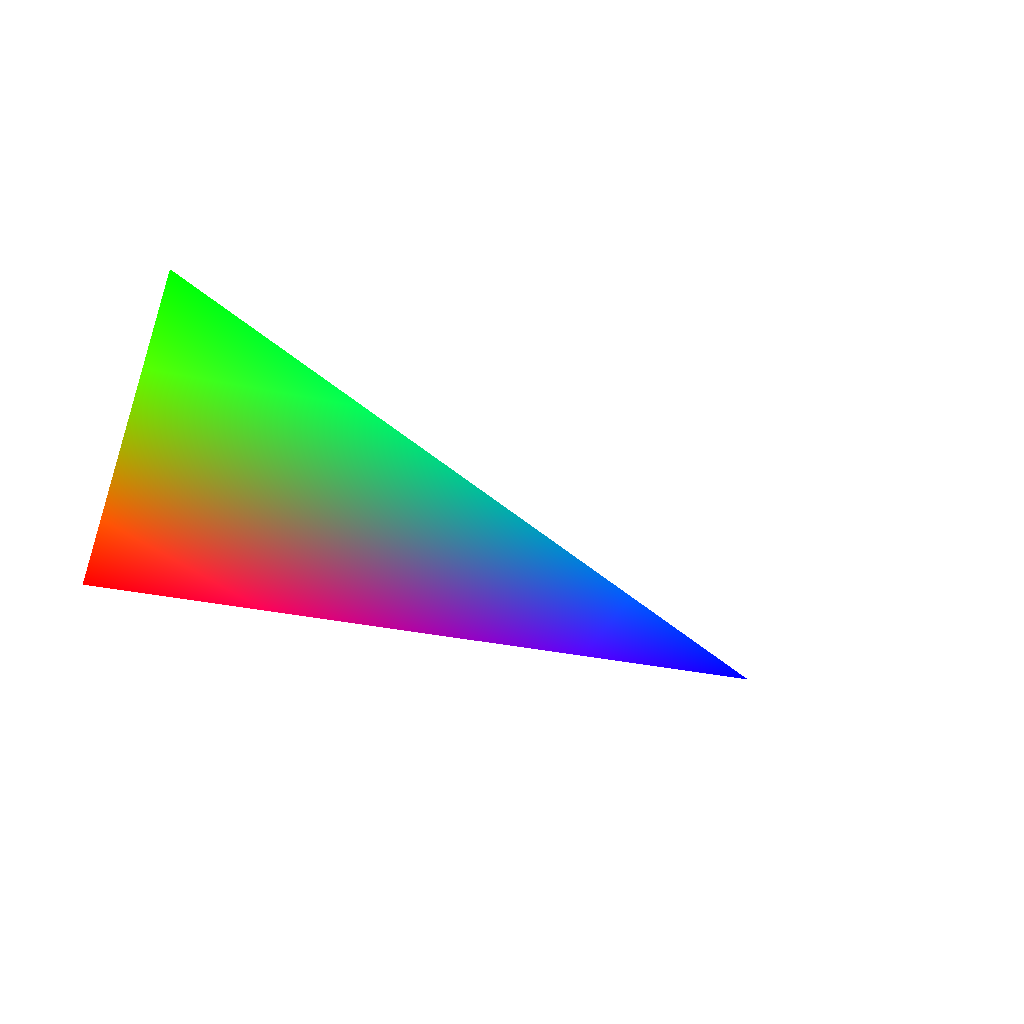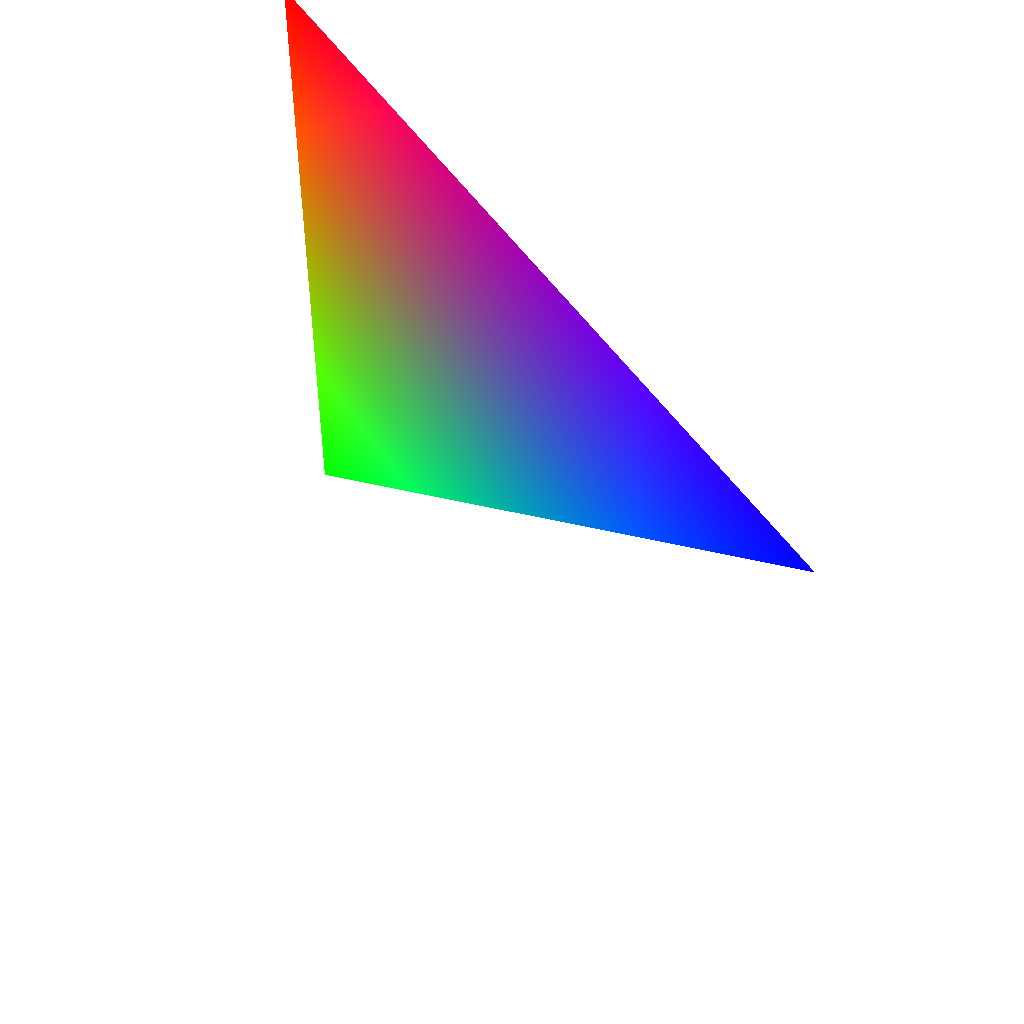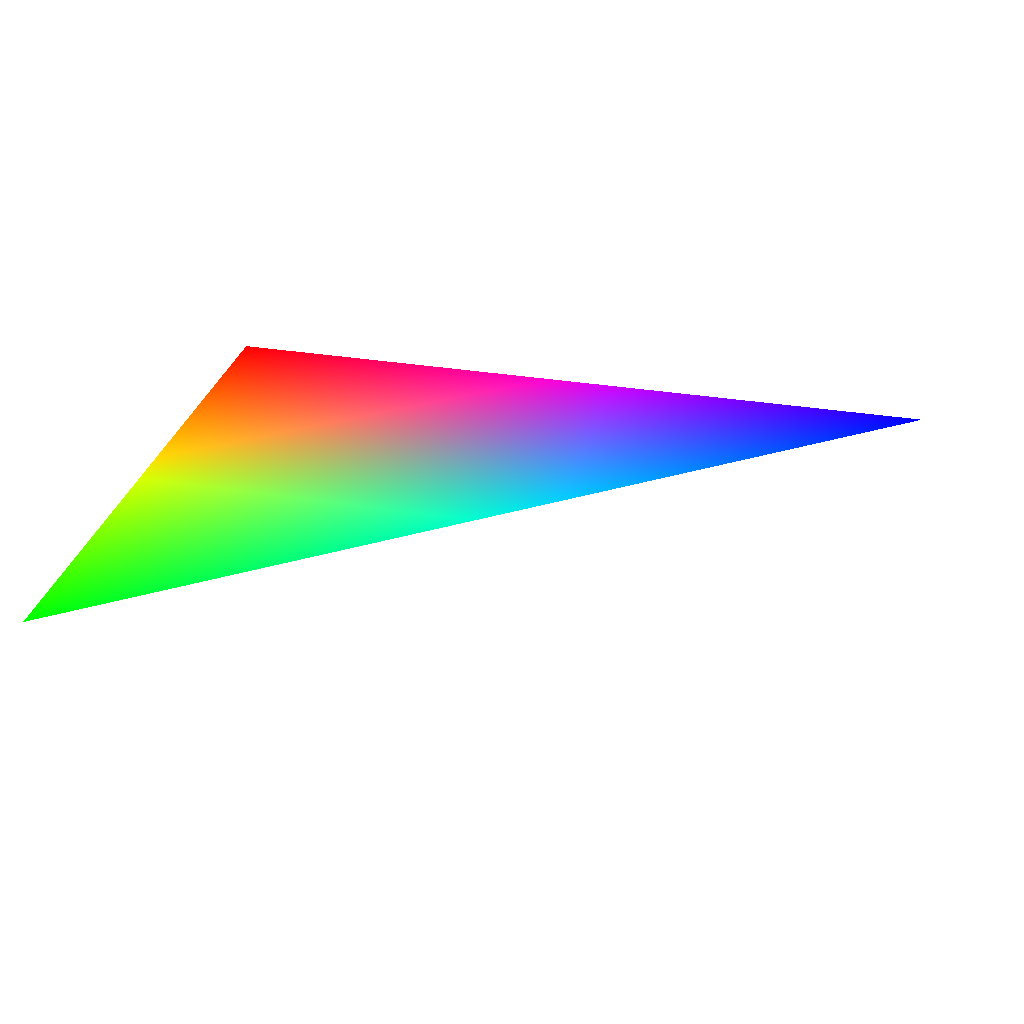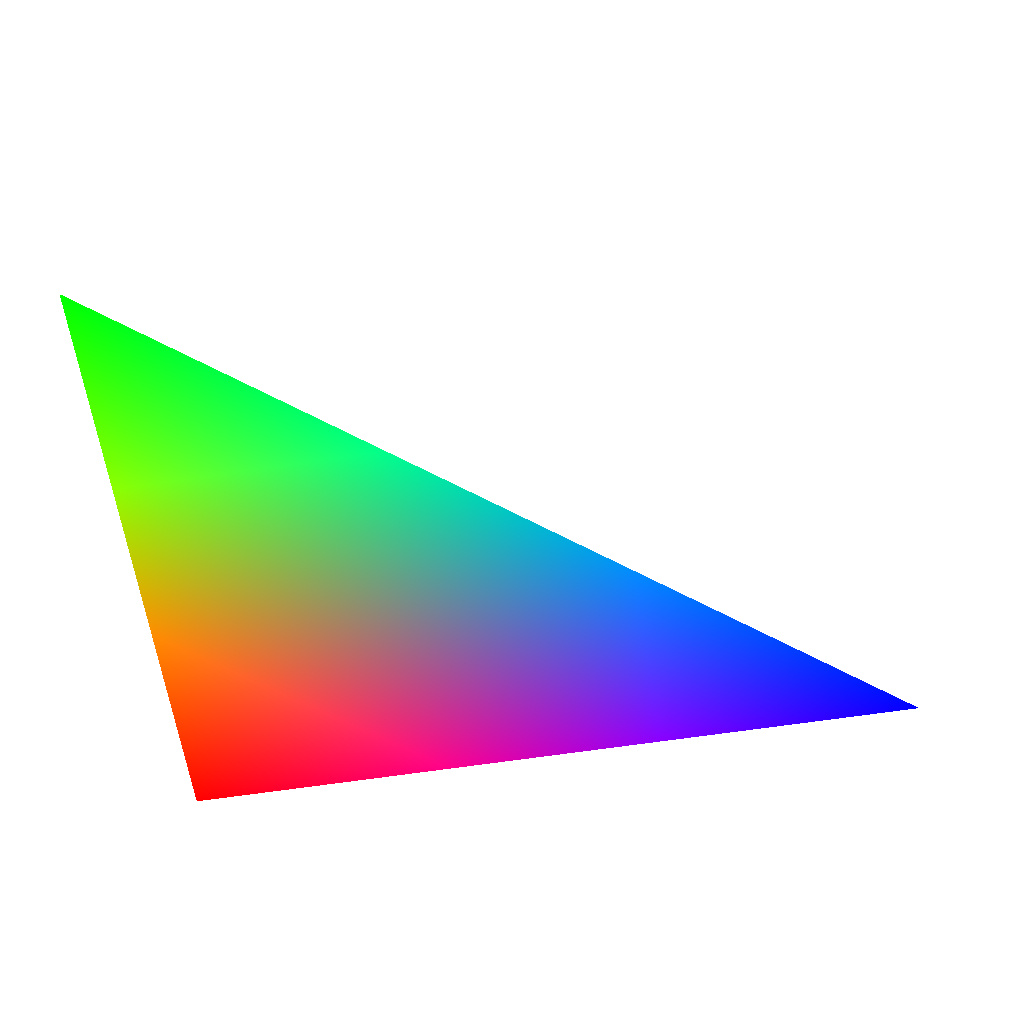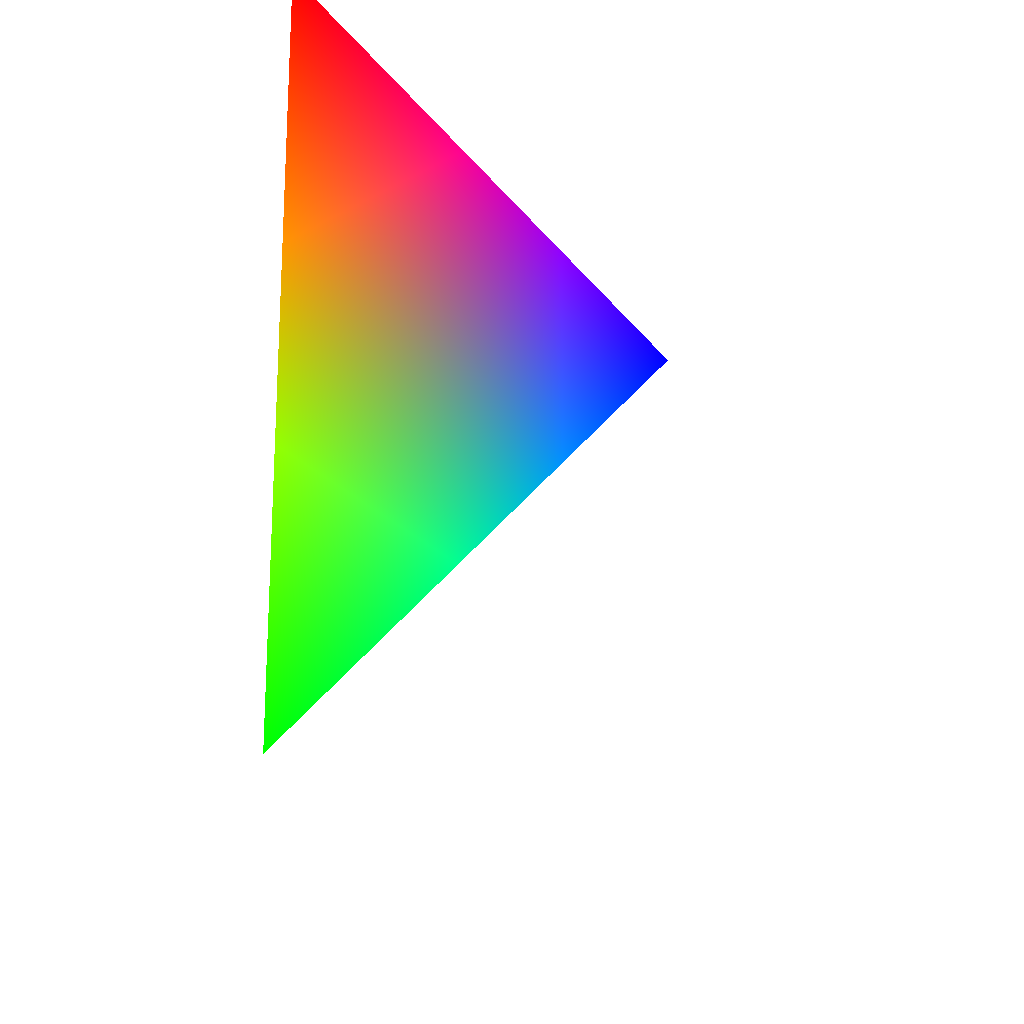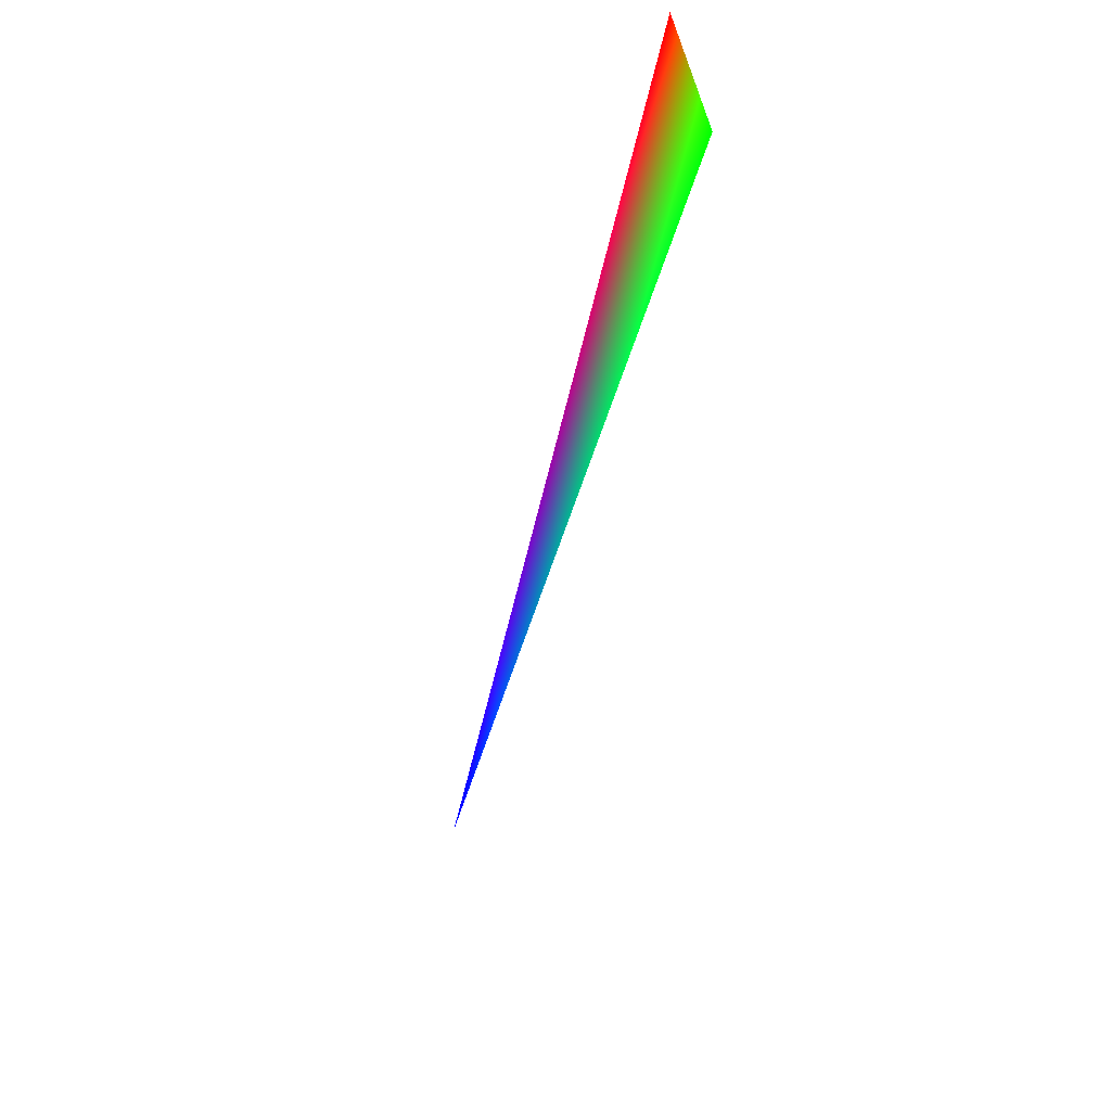
<metadata>
{"format":"obj","ext":"obj","renderer":"f3d","projection":"perspective","resolution":1024,"background":"white","views":[{"elev":-29.9,"azim":-18.1,"up":"+Z"},{"elev":45.8,"azim":60.1,"up":"+Y"},{"elev":31.3,"azim":13.4,"up":"+Z"},{"elev":-64.3,"azim":8.7,"up":"+Z"},{"elev":-19.5,"azim":-65.6,"up":"+Y"},{"elev":-70.4,"azim":-104.2,"up":"+Y"}]}
</metadata>
<code>
v 0.4126 0.309 0.8569 0 0 1
v -0.4126 0.309 0.8569 1 0 0
v -0.4126 -0.309 0.8569 0 1 0
f 1 2 3

</code>
